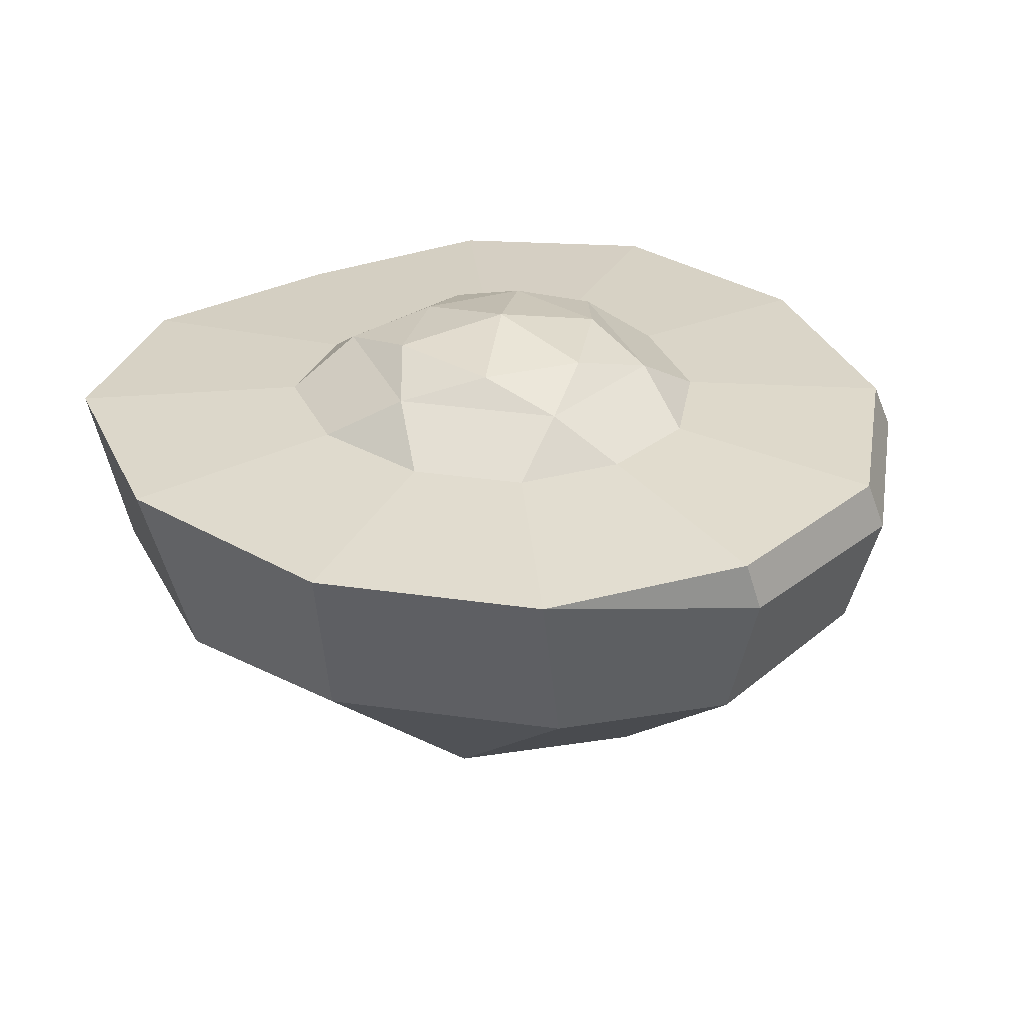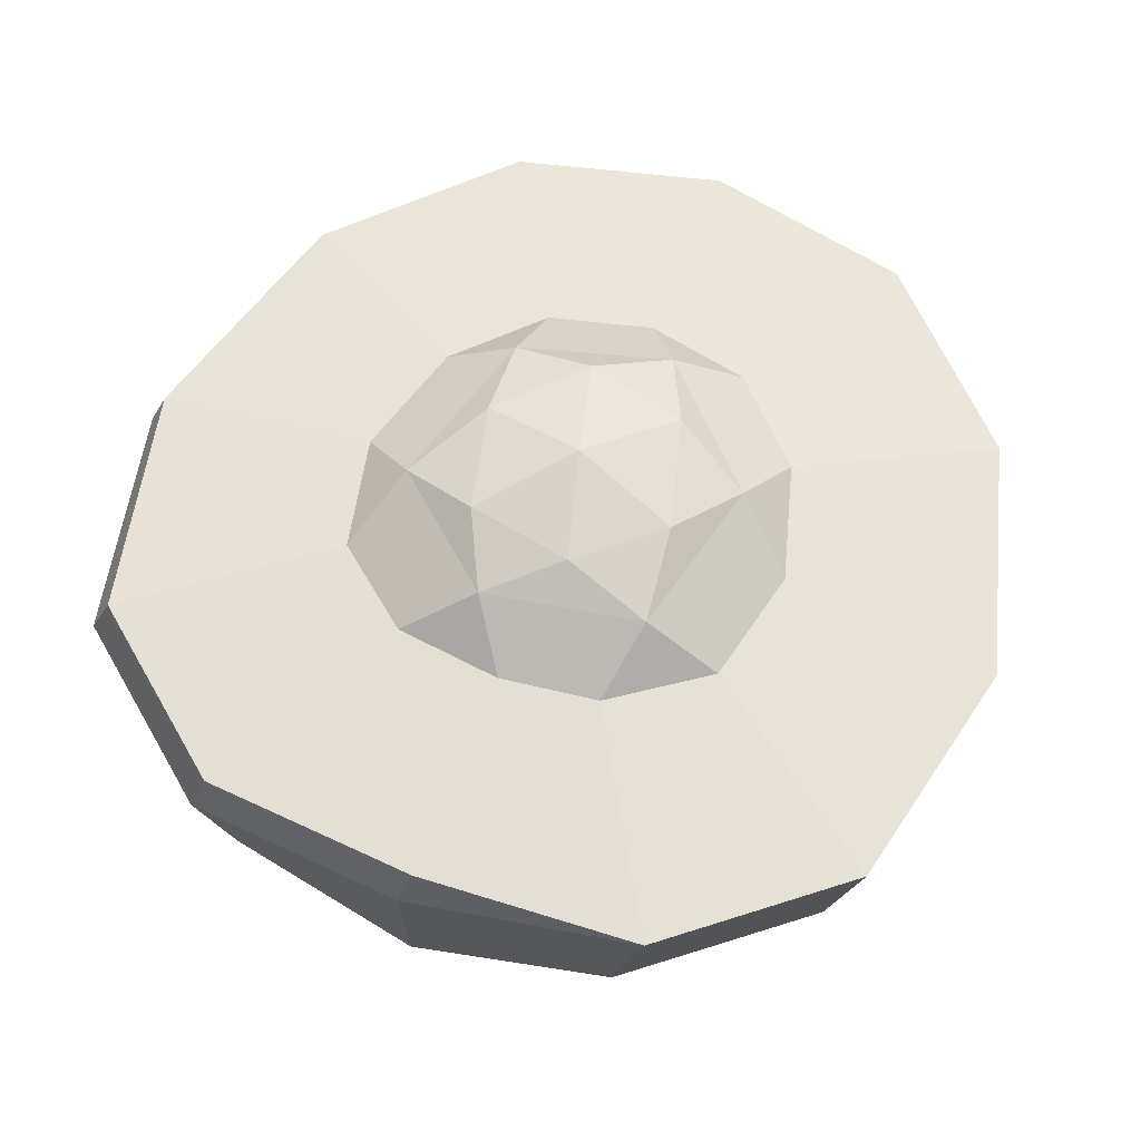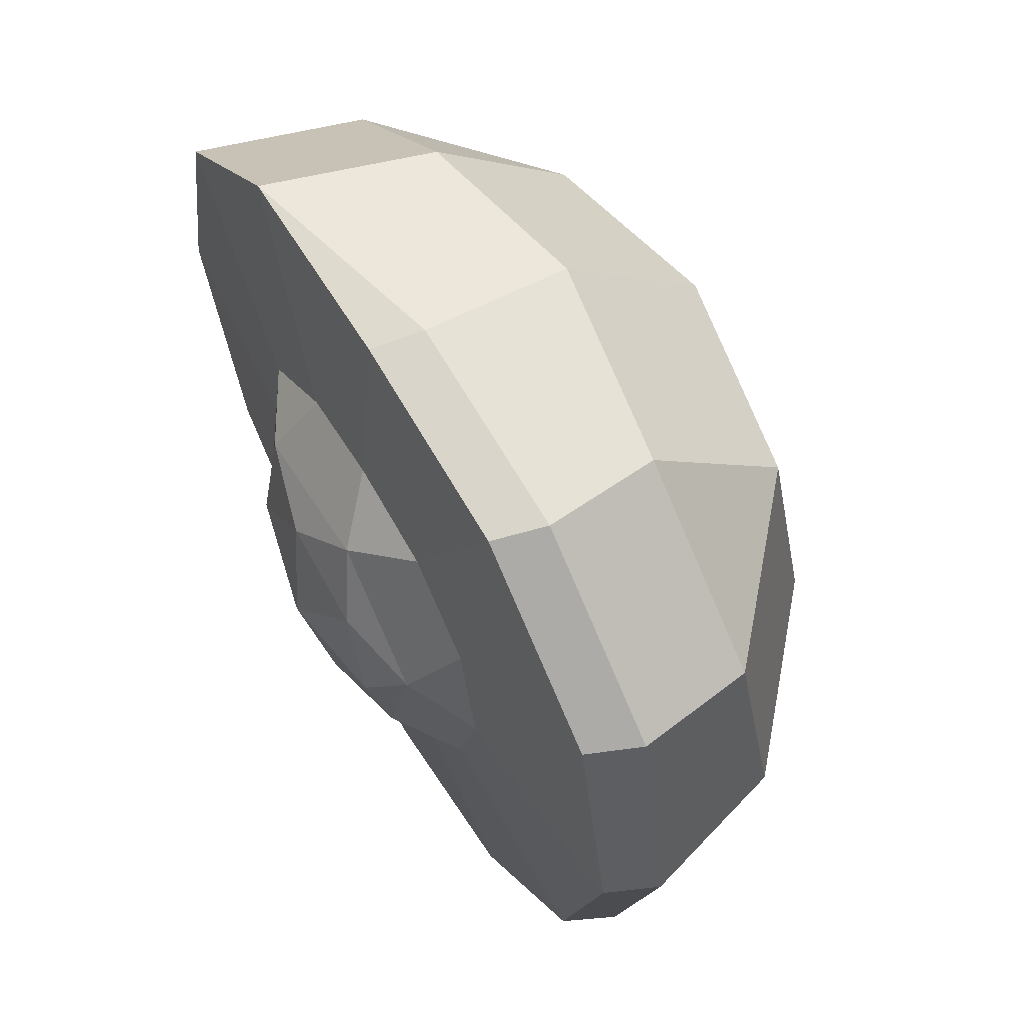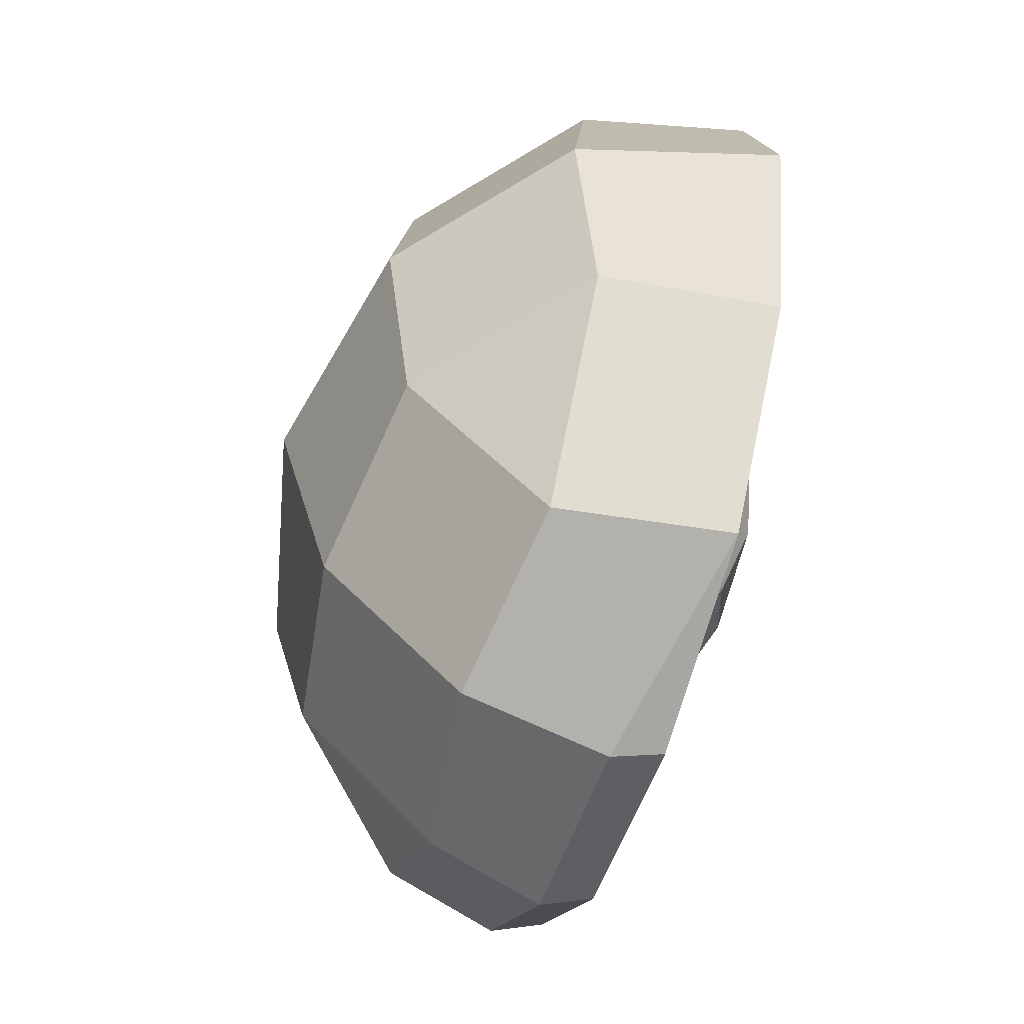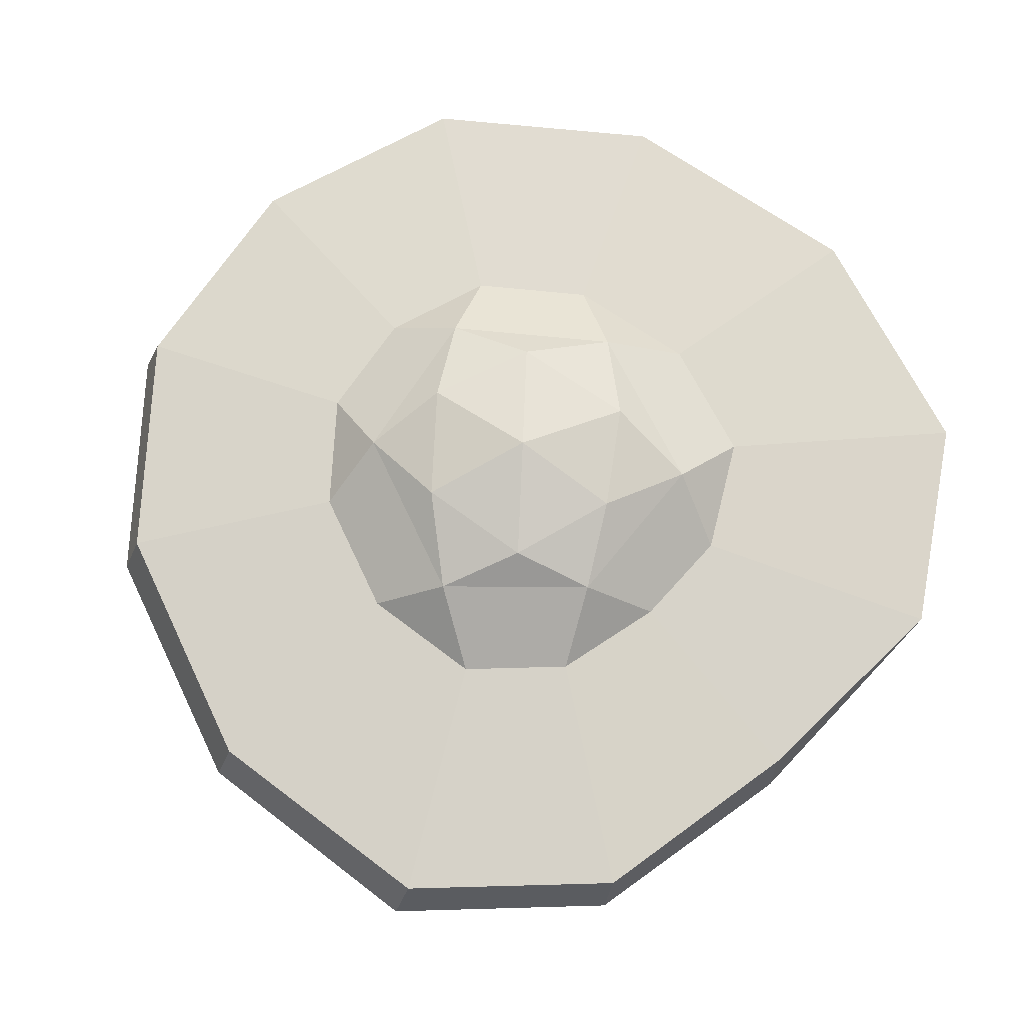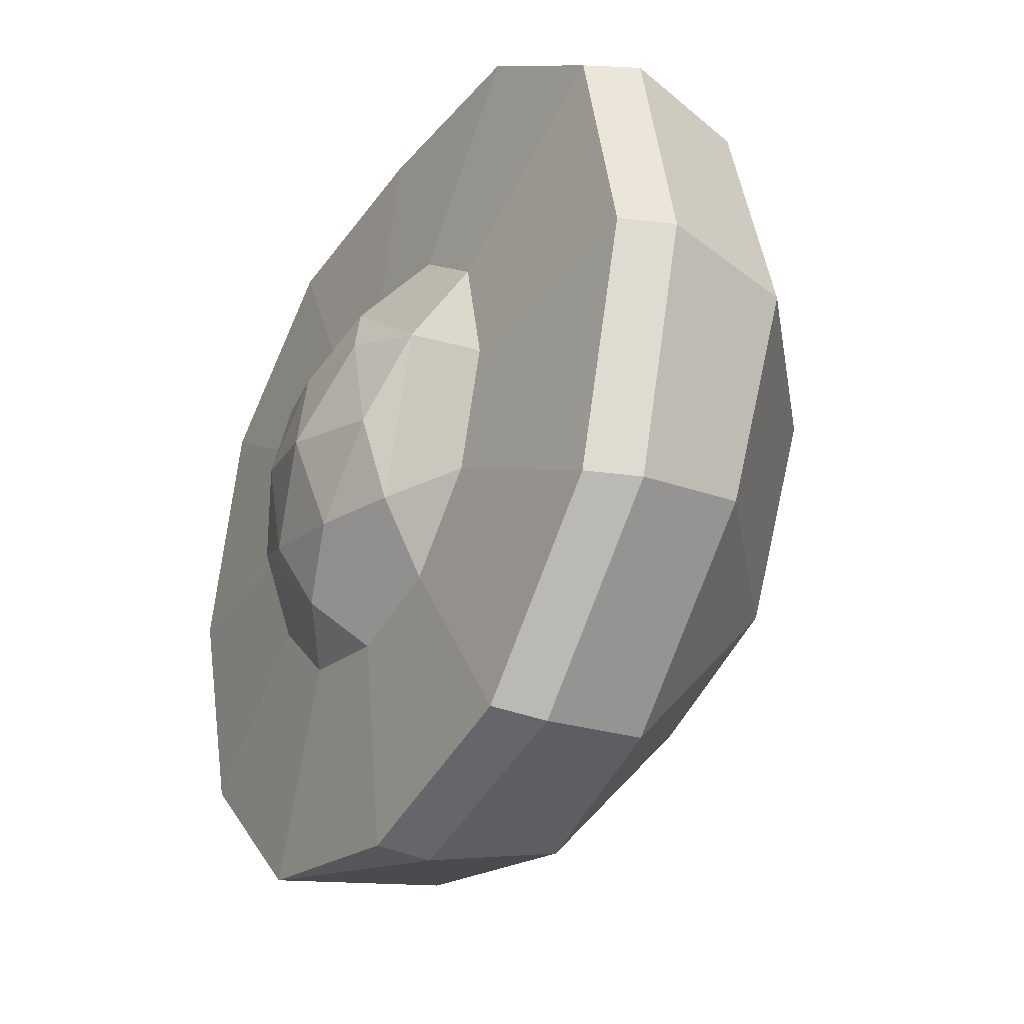
<metadata>
{"format":"obj","ext":"obj","renderer":"f3d","projection":"perspective","resolution":1024,"background":"white","views":[{"elev":30.2,"azim":145.8,"up":"+Y"},{"elev":61.2,"azim":21.0,"up":"+Y"},{"elev":61.0,"azim":-120.1,"up":"+Z"},{"elev":-63.4,"azim":72.8,"up":"+Z"},{"elev":74.0,"azim":-40.7,"up":"+Y"},{"elev":-33.4,"azim":-121.3,"up":"+Z"}]}
</metadata>
<code>
o peach_001
v 0.0016 0.004786 0.02611
v 0.001606 0.0197 0.03986
v -0.03778 0.0197 0.001983
v -0.02114 0.005208 0.001983
v 0.001607 6.6e-05 0.001401
v 0.001622 0.02045 -0.04059
v 0.001619 0.006257 -0.02372
v 0.04099 0.0197 0.001983
v 0.02435 0.005208 0.001983
v 0.02396 0.0395 -0.0392
v 0.03972 0.0395 -0.02272
v 0.04658 0.0395 0.001566
v 0.04132 0.0395 0.02528
v 0.02485 0.0395 0.03866
v -0.01829 0.007799 0.02309
v -0.01806 0.02237 0.0367
v -0.03481 0.02218 0.02309
v -0.01729 0.02303 -0.0372
v -0.01755 0.008955 -0.02004
v -0.03346 0.02281 -0.02005
v 0.0367 0.02281 -0.02005
v 0.02079 0.008955 -0.02004
v 0.02053 0.02303 -0.0372
v 0.02127 0.02237 0.0367
v 0.0215 0.007799 0.02309
v 0.03801 0.02218 0.02309
v -0.03723 0.0343 0.0252
v -0.03493 0.0395 0.02483
v -0.04217 0.03438 0.00159
v -0.03998 0.0395 0.001653
v -0.02023 0.03436 0.03902
v -0.01853 0.0395 0.03819
v 0.002917 0.0395 0.03992
v 0.001613 0.03445 0.04093
v -0.01936 0.03456 -0.03963
v -0.01772 0.0395 -0.03875
v 0.001622 0.03456 -0.0448
v 0.002898 0.0395 -0.04396
v -0.03561 0.03451 -0.02271
v -0.03337 0.0395 -0.02249
v 0.0214 0.04121 -0.01221
v 0.01357 0.04121 -0.0204
v 0.0031 0.04121 -0.02276
v -0.007148 0.04121 -0.02017
v -0.01492 0.04121 -0.01209
v -0.01821 0.04121 -9.3e-05
v -0.0157 0.04121 0.01143
v -0.007549 0.04121 0.01806
v 0.003156 0.04121 0.01946
v 0.01289 0.04121 0.01824
v 0.0222 0.04121 0.01165
v 0.02481 0.04121 -0.000136
v 0.01859 0.04559 -0.005202
v 0.007186 0.04559 -0.0171
v -0.007767 0.04559 -0.01289
v -0.01234 0.04559 0.003938
v -0.000961 0.04559 0.01384
v 0.01473 0.04559 0.01112
v 0.01069 0.04792 -0.009408
v 0.000528 0.04792 -0.0121
v -0.007044 0.04792 -0.004092
v -0.004471 0.04792 0.006759
v 0.006039 0.04792 0.008772
v 0.01382 0.04792 0.002078
v 0.003267 0.05019 -0.00144
f 4 5 1 15
f 15 1 2 16
f 17 3 4 15
f 15 16 17
f 18 6 7 19
f 7 5 4 19
f 19 4 3 20
f 18 19 20
f 11 12 8 21
f 21 8 9 22
f 9 5 7 22
f 22 7 6 23
f 6 37 10 23
f 23 10 11 21
f 21 22 23
f 14 34 2 24
f 24 2 1 25
f 1 5 9 25
f 25 9 8 26
f 8 12 13 26
f 26 13 14 24
f 24 25 26
f 32 31 34 33
f 2 34 31 16
f 16 31 27 17
f 27 29 3 17
f 35 37 6 18
f 3 29 39 20
f 20 39 35 18
f 14 33 34
f 10 37 38
f 27 28 30 29
f 29 30 40 39
f 28 27 31 32
f 35 36 38 37
f 36 35 39 40
f 11 10 42 41
f 10 38 43 42
f 38 36 44 43
f 36 40 45 44
f 40 30 46 45
f 30 28 47 46
f 28 32 48 47
f 32 33 49 48
f 33 14 50 49
f 14 13 51 50
f 13 12 52 51
f 12 11 41 52
f 41 42 54 53
f 42 43 54
f 43 44 55 54
f 44 45 55
f 45 46 56 55
f 46 47 56
f 47 48 57 56
f 48 49 57
f 49 50 58 57
f 50 51 58
f 51 52 53 58
f 52 41 53
f 53 54 59
f 54 60 59
f 54 55 60
f 55 61 60
f 55 56 61
f 56 62 61
f 56 57 62
f 57 63 62
f 57 58 63
f 58 64 63
f 58 53 64
f 53 59 64
f 59 60 65
f 60 61 65
f 61 62 65
f 62 63 65
f 63 64 65
f 64 59 65

</code>
